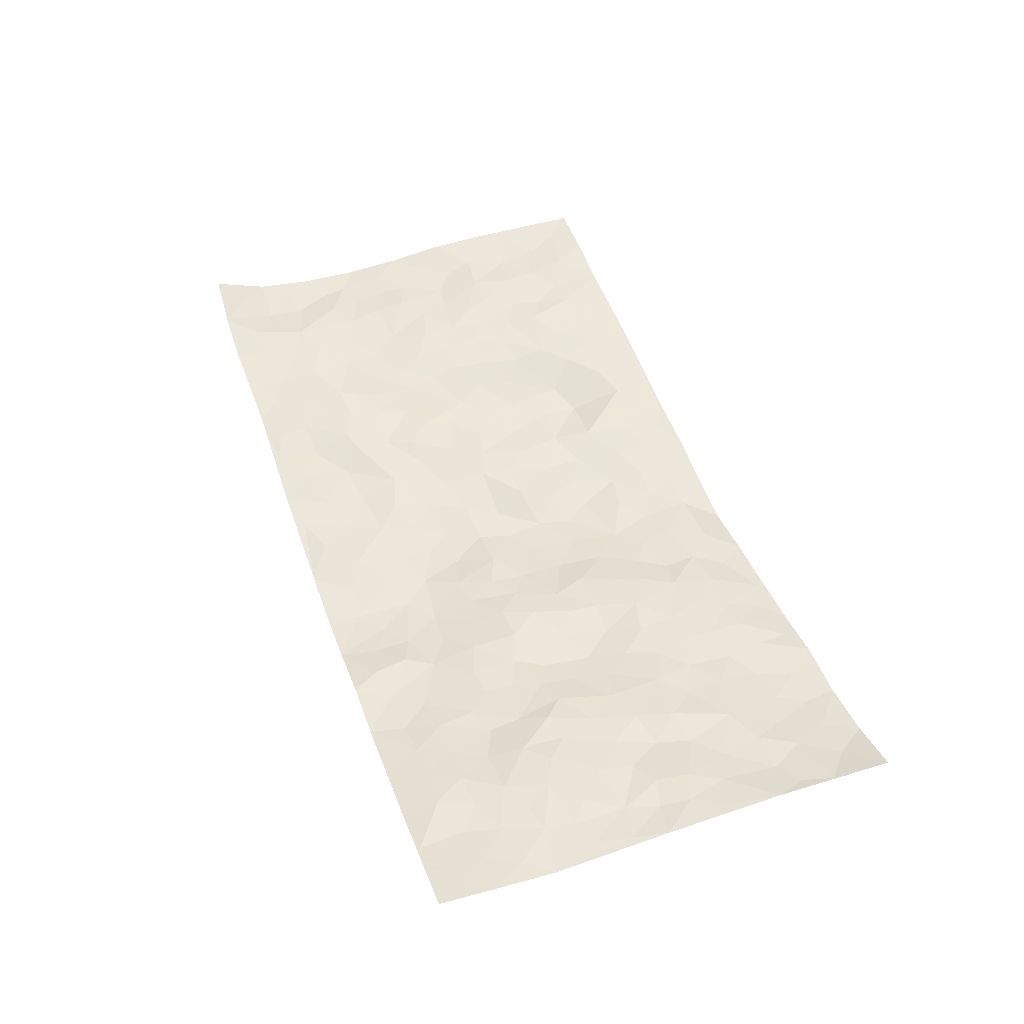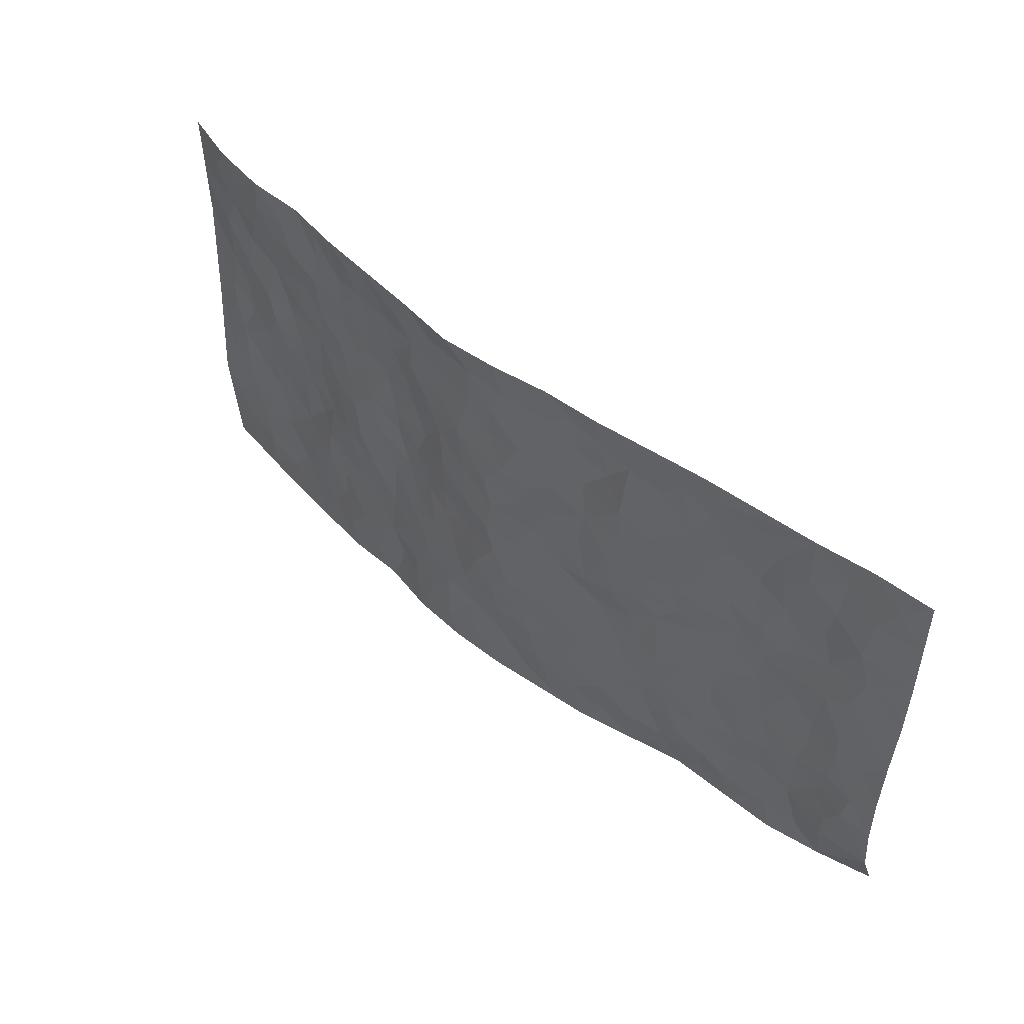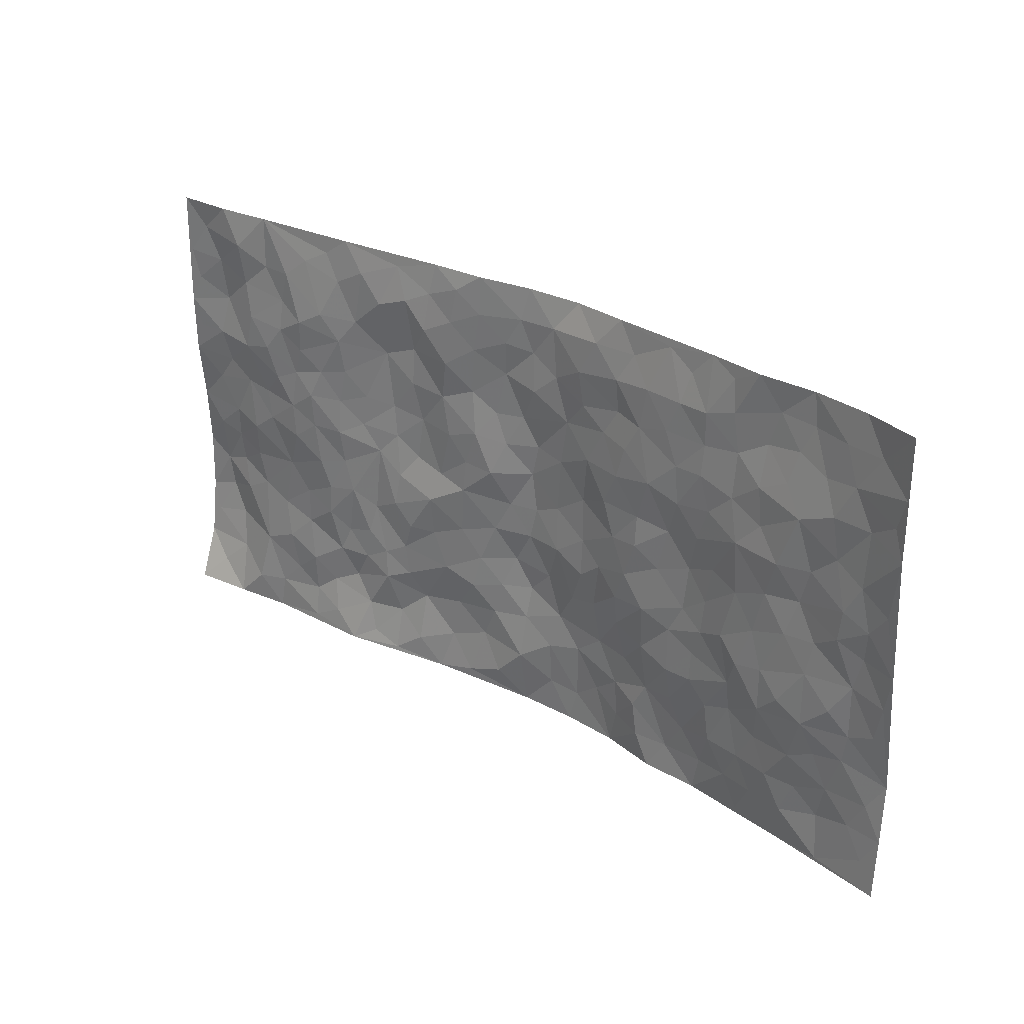
<metadata>
{"format":"obj","ext":"obj","renderer":"f3d","projection":"perspective","resolution":1024,"background":"white","views":[{"elev":48.1,"azim":70.7,"up":"+Z"},{"elev":50.2,"azim":-137.6,"up":"+Y"},{"elev":27.6,"azim":41.2,"up":"+Y"}]}
</metadata>
<code>
v -0.9788 0.01117 0.07321
v -0.9787 0.9988 0.03534
v 0.9801 0.004279 0.05583
v 0.9754 1.001 0.057
v -0.796 0.3926 0.0198
v -0.9796 0.5003 0.01886
v -0.8573 0.3579 0.01178
v 3.897e-06 0.002094 -0.04454
v -0.9795 0.2514 0.01389
v -0.9225 0.3383 0.008101
v -0.7349 0.00195 0.03093
v -0.98 0.1278 0.02901
v -0.7097 0.2926 0.01895
v -0.8576 0.003753 0.05013
v -0.8413 0.2886 0.01916
v -0.4867 0.003921 0.02811
v -0.9586 0.1893 0.01968
v -0.2937 0.1671 -0.02717
v -0.7763 0.3219 0.01887
v -0.8627 0.1202 0.02497
v -0.9246 0.06636 0.04135
v -0.7955 0.06544 0.04147
v -0.6721 0.1272 0.0222
v -0.7241 0.07516 0.02794
v -0.8737 0.207 0.0117
v -0.9101 0.2704 0.006353
v -0.7694 0.1776 0.02912
v -0.6914 0.2099 0.02598
v -0.8637 0.4885 0.01889
v -0.9797 0.3758 0.01101
v -0.7343 0.9973 0.0186
v -0.535 0.2218 0.008228
v 0.2611 0.1574 -0.03559
v -0.9795 0.7493 0.03659
v -0.3657 0.3925 -0.005499
v -0.782 0.753 0.03167
v -0.7989 0.8311 0.02644
v -0.5789 0.4419 0.02196
v -0.5976 0.6058 0.0271
v -0.4889 0.9983 0.001579
v -0.9567 0.6869 0.03354
v -0.6595 0.5624 0.02801
v -0.3911 0.7545 -0.01939
v -0.5081 0.2794 0.003211
v -0.4581 0.2245 6.995e-05
v -0.4945 0.1617 -0.002853
v -0.4477 0.6363 -0.005283
v -0.3665 0.5591 -0.01975
v 0.1644 0.4731 -0.03326
v -0.3321 0.2205 -0.01085
v -0.2095 0.6101 -0.02162
v -0.3758 0.6287 -0.02233
v -0.3008 0.05843 -0.01019
v -0.6251 0.7105 0.02725
v -0.3928 0.1937 0.0006535
v -0.8714 0.6185 0.02121
v -0.03853 0.3479 -0.0536
v 0.05747 0.3394 -0.05185
v 0.2953 0.4506 -0.008839
v -0.09284 0.5511 -0.02733
v -0.1636 0.5556 -0.02546
v 0.09129 0.6298 -0.04622
v -0.6308 0.3458 0.01668
v -0.7473 0.5741 0.02419
v -0.9515 0.81 0.03205
v -0.5589 0.1292 0.008918
v -0.3658 0.01323 0.002768
v -0.7947 0.4661 0.02583
v -0.6154 0.1722 0.02259
v -0.6125 0.01929 0.0279
v -0.2446 0.001988 -0.02013
v -0.6146 0.08835 0.01772
v -0.5446 0.05454 0.02271
v -0.4296 0.03818 0.009063
v -0.45 0.1041 0.002466
v -0.8912 0.6861 0.02935
v -0.9711 0.874 0.03505
v -0.7354 0.5091 0.02637
v -0.0003056 0.9969 -0.05074
v -0.8022 0.6754 0.03227
v -0.5593 0.3143 0.01728
v -0.5104 0.4607 0.01
v 0.005836 0.571 -0.05433
v -0.04965 0.4829 -0.04599
v 0.002828 0.4194 -0.05106
v -0.1236 0.1279 -0.04081
v -0.5669 0.6701 0.02036
v -0.9149 0.5628 0.02061
v -0.7309 0.6912 0.03397
v -0.4472 0.2963 -0.0005401
v -0.6295 0.267 0.01663
v -0.4991 0.6884 0.009775
v -0.1712 0.4847 -0.02389
v -0.2604 0.4361 -0.01074
v -0.6453 0.6491 0.02506
v -0.009688 0.1171 -0.03346
v -0.4147 0.5097 -0.009934
v -0.3416 0.2877 -0.009832
v -0.2393 0.5028 -0.0252
v -0.1794 0.3819 -0.0282
v -0.9794 0.6244 0.0335
v -0.7036 0.6228 0.03033
v -0.8123 0.5801 0.0206
v -0.3622 0.1099 -0.01372
v -0.5186 0.5328 0.01597
v -0.6812 0.406 0.02051
v -0.1289 0.324 -0.03421
v -0.1477 0.2492 -0.02843
v -0.5157 0.6115 0.01173
v 0.1079 0.7283 -0.04532
v -0.002833 0.2146 -0.04602
v -0.07204 0.2731 -0.0422
v 0.00478 0.2879 -0.05603
v -0.4282 0.363 -0.007266
v -0.196 0.1841 -0.03535
v -0.6519 0.4876 0.02835
v -0.5538 0.3805 0.01768
v -0.4898 0.391 0.007046
v -0.3071 0.5231 -0.02528
v -0.2575 0.3502 -0.01859
v -0.3541 0.4665 -0.01167
v -0.2249 0.2708 -0.02279
v -0.09036 0.4112 -0.04045
v -0.592 0.5313 0.02448
v -0.09111 0.1981 -0.03844
v -0.2135 0.09341 -0.03265
v -0.3969 0.2575 -0.003001
v -0.9273 0.4378 0.01787
v -0.8666 0.421 0.0143
v 0.09075 0.4223 -0.03747
v 0.2096 0.238 -0.04283
v 0.08218 0.5163 -0.04768
v 0.01918 0.4876 -0.0535
v 0.1646 0.3923 -0.02851
v 0.7898 0.4976 0.03041
v 0.2183 0.4332 -0.02173
v 0.266 0.3134 -0.02584
v 0.1596 0.5667 -0.03891
v 0.1231 0.995 -0.05879
v -0.2927 0.619 -0.0274
v 0.4223 0.8794 -0.007525
v 0.489 0.997 -0.01702
v -0.2135 0.7797 -0.01689
v -0.05848 0.8629 -0.03918
v -0.3199 0.348 -0.007151
v -0.4583 0.5655 -0.002747
v -0.07331 0.05278 -0.03065
v -0.1577 0.02241 -0.02837
v 0.1233 0.001668 -0.04769
v 0.01292 0.8588 -0.04648
v -0.01748 0.6993 -0.05186
v 0.4224 0.1964 -0.01332
v 0.3408 0.2894 -0.01566
v 0.5897 0.5264 0.01207
v 0.5238 0.5468 -0.001221
v 0.4567 0.135 -0.01451
v 0.523 0.2274 0.0006475
v 0.4135 0.3611 -0.01095
v 0.02213 0.6404 -0.0549
v -0.05911 0.6269 -0.042
v -0.1466 0.7289 -0.03208
v -0.08698 0.6923 -0.04199
v -0.06099 0.7903 -0.04464
v -0.1349 0.6326 -0.02517
v 0.02005 0.7736 -0.04075
v 0.2449 0.996 -0.04257
v -0.01904 0.9254 -0.04318
v -0.2683 0.8449 -0.009374
v -0.1984 0.8788 -0.01886
v -0.3156 0.7816 -0.0278
v -0.2441 0.9969 -0.02523
v -0.2277 0.6953 -0.02319
v -0.318 0.7001 -0.02417
v -0.1397 0.8284 -0.02892
v -0.1216 0.997 -0.03203
v 0.2166 0.7449 -0.03008
v 0.1721 0.6664 -0.03324
v 0.3242 0.5945 -0.009976
v 0.2587 0.5223 -0.0155
v 0.2631 0.6651 -0.01462
v 0.4219 0.7436 -0.00295
v 0.3527 0.6824 -0.004221
v 0.2832 0.7325 -0.01498
v 0.06807 0.9275 -0.04533
v 0.07807 0.8219 -0.04352
v 0.1442 0.8567 -0.03513
v 0.2488 0.8719 -0.02646
v 0.3194 0.7924 -0.01462
v 0.2294 0.5948 -0.01986
v -0.8815 0.8673 0.02675
v -0.6807 0.8162 0.02393
v -0.8691 0.7746 0.02044
v -0.8556 0.9979 0.03219
v -0.9213 0.9398 0.0294
v -0.8092 0.9205 0.03499
v -0.7326 0.8847 0.02107
v -0.6048 0.9291 0.01694
v -0.6612 0.8857 0.02544
v -0.686 0.7458 0.03015
v -0.5583 0.8144 0.02393
v -0.62 0.7811 0.03154
v -0.5103 0.901 0.01021
v -0.3896 0.8776 0.003843
v -0.5449 0.9599 0.007083
v -0.4638 0.816 0.005224
v -0.4415 0.9362 0.004165
v -0.3448 0.9719 -0.01244
v -0.5096 0.7606 0.01579
v -0.3191 0.9008 -0.006352
v -0.2578 0.9292 -0.01765
v 0.1553 0.7839 -0.03745
v 0.2536 0.803 -0.02953
v 0.1873 0.9319 -0.03589
v 0.3908 0.8114 -0.007636
v 0.3352 0.8798 -0.01538
v 0.3809 0.9807 -0.02676
v 0.2881 0.9355 -0.03277
v 0.4407 0.9465 -0.01768
v 0.3788 0.4931 -0.01145
v 0.3233 0.5284 -0.005871
v 0.482 0.6038 -0.002127
v 0.4297 0.6639 -0.001351
v 0.404 0.5877 -0.0115
v 0.3535 0.1901 -0.02107
v 0.481 0.3344 -0.003574
v 0.4587 0.5223 -0.01289
v 0.3455 0.3874 -0.006772
v -0.1235 0.9132 -0.02918
v -0.1825 0.9567 -0.02173
v 0.3204 0.1332 -0.02119
v 0.6136 0.01474 0.001941
v 0.2003 0.3329 -0.03004
v 0.2694 0.384 -0.01354
v 0.5841 0.2481 0.004435
v 0.7341 0.999 0.002878
v 0.9798 0.2532 0.03726
v 0.4901 0.8117 -0.001278
v 0.7162 0.4878 0.02538
v 0.4863 0.7464 0.002526
v 0.977 0.5017 0.05061
v 0.6675 0.2941 0.02702
v 0.5085 0.4679 -0.003188
v 0.7764 0.3116 0.03814
v 0.5594 0.4157 0.01177
v 0.4911 0.001626 -0.01447
v 0.09025 0.2517 -0.05039
v 0.5068 0.07694 -0.01232
v 0.1337 0.3183 -0.0382
v 0.416 0.2663 -0.006631
v 0.8738 0.2667 0.03462
v 0.6395 0.462 0.0197
v 0.5789 0.08215 0.001566
v 0.4484 0.4256 -0.01121
v 0.605 0.3718 0.02158
v 0.2874 0.2327 -0.03074
v 0.478 0.2714 -0.0009632
v 0.2655 0.07843 -0.03494
v 0.3675 0.001943 -0.01591
v 0.2465 0.00185 -0.04008
v 0.2024 0.1144 -0.04479
v 0.06875 0.1694 -0.04286
v 0.1459 0.1895 -0.04757
v 0.6131 0.1476 0.008909
v 0.775 0.4236 0.03375
v 0.7477 0.2217 0.03069
v 0.6517 0.08088 0.01279
v 0.6672 0.3848 0.02495
v 0.7159 0.3396 0.03447
v 0.8853 0.3277 0.0366
v 0.7439 0.5682 0.02083
v 0.6921 0.1459 0.02203
v 0.764 0.1508 0.02518
v 0.839 0.3687 0.04116
v 0.942 0.3515 0.04053
v 0.8849 0.4399 0.03734
v 0.5816 0.3132 0.01021
v 0.8221 0.1073 0.02474
v 0.3324 0.06324 -0.01967
v 0.412 0.06859 -0.02059
v 0.07157 0.07745 -0.04645
v 0.1437 0.07186 -0.0501
v 0.9755 0.751 0.06062
v 0.7327 0.07977 0.02339
v 0.6555 0.2162 0.01493
v 0.9599 0.4265 0.04531
v 0.9055 0.5106 0.03893
v 0.8081 0.2516 0.03245
v 0.5334 0.1481 -0.0003433
v 0.7364 0.002247 0.01656
v 0.5018 0.3941 -0.0003225
v 0.9414 0.06615 0.04508
v 0.9803 0.1288 0.04644
v 0.8408 0.1819 0.02998
v 0.9 0.1265 0.03581
v 0.8312 0.01064 0.03175
v 0.9386 0.1906 0.03871
v 0.6642 0.5561 0.02134
v 0.6901 0.6333 0.02756
v 0.5836 0.6363 0.01321
v 0.8251 0.6926 0.03059
v 0.6305 0.7721 0.01246
v 0.9548 0.6263 0.05289
v 0.7663 0.6427 0.02392
v 0.853 0.5963 0.04139
v 0.7323 0.7452 0.02749
v 0.8442 0.5315 0.04017
v 0.9143 0.5753 0.04639
v 0.8904 0.6606 0.04291
v 0.6394 0.6927 0.0136
v 0.5645 0.724 0.005544
v 0.5082 0.6744 0.001731
v 0.853 0.8537 0.03244
v 0.7127 0.8715 0.007066
v 0.8112 0.7781 0.0328
v 0.8968 0.7792 0.03999
v 0.7809 0.8449 0.01852
v 0.9727 0.8759 0.05797
v 0.6938 0.8032 0.01475
v 0.9522 0.8128 0.05241
v 0.7426 0.932 0.005204
v 0.8565 0.9998 0.0218
v 0.6107 0.9984 0.002863
v 0.8212 0.927 0.02115
v 0.9069 0.9296 0.03724
v 0.6617 0.9347 -0.0007058
v 0.5562 0.9012 0.000242
v 0.4905 0.8811 -0.0003814
v 0.5497 0.9692 -0.005039
v 0.5692 0.8218 -8.763e-05
v 0.6364 0.8606 -0.0005657
f 29 6 128
f 12 21 20
f 26 10 9
f 55 45 46
f 27 19 15
f 26 9 17
f 101 6 88
f 12 1 21
f 7 15 19
f 125 86 96
f 84 123 85
f 129 29 128
f 25 27 15
f 12 20 17
f 73 75 66
f 22 14 11
f 26 17 25
f 9 12 17
f 25 15 26
f 5 129 7
f 52 146 48
f 55 18 50
f 7 19 5
f 20 27 25
f 124 82 105
f 41 76 34
f 20 14 22
f 14 20 21
f 14 21 1
f 24 22 11
f 24 27 22
f 72 66 69
f 69 32 91
f 70 24 11
f 24 23 27
f 17 20 25
f 27 20 22
f 10 15 7
f 10 26 15
f 23 28 27
f 27 13 19
f 28 23 69
f 13 27 28
f 119 121 94
f 10 7 129
f 6 30 128
f 9 10 30
f 36 192 80
f 80 102 89
f 118 81 44
f 64 103 78
f 115 126 86
f 45 32 46
f 91 63 13
f 129 68 29
f 95 87 54
f 95 54 199
f 202 40 204
f 82 97 105
f 29 88 6
f 18 55 104
f 148 126 71
f 38 82 124
f 50 18 122
f 117 82 38
f 5 19 106
f 82 117 118
f 80 64 102
f 127 45 55
f 194 77 190
f 98 35 114
f 39 124 105
f 127 50 98
f 106 19 13
f 66 75 46
f 39 95 42
f 63 117 38
f 95 89 102
f 101 56 76
f 51 140 99
f 18 53 126
f 62 83 132
f 45 127 90
f 112 113 57
f 103 29 68
f 130 85 58
f 109 39 105
f 35 94 121
f 113 246 58
f 151 165 163
f 120 100 94
f 114 127 98
f 192 190 65
f 95 39 87
f 36 191 37
f 67 104 74
f 56 101 88
f 13 63 106
f 192 34 76
f 268 241 243
f 108 115 125
f 93 84 60
f 133 84 85
f 156 288 157
f 101 76 41
f 80 103 64
f 105 97 146
f 99 61 51
f 92 109 47
f 125 96 111
f 158 227 153
f 75 104 55
f 69 66 32
f 81 91 32
f 106 78 68
f 42 64 78
f 77 34 65
f 24 70 72
f 75 73 16
f 16 71 67
f 2 34 77
f 13 28 91
f 103 56 88
f 56 80 76
f 72 69 23
f 11 16 70
f 16 73 70
f 16 67 74
f 115 18 126
f 24 72 23
f 73 72 70
f 16 74 75
f 72 73 66
f 32 45 44
f 84 83 60
f 66 46 32
f 78 106 116
f 117 63 81
f 67 53 104
f 103 68 78
f 69 91 28
f 36 80 89
f 106 38 116
f 106 68 5
f 81 118 117
f 62 132 138
f 32 44 81
f 53 67 71
f 57 58 85
f 123 100 107
f 93 60 61
f 33 230 224
f 8 96 147
f 132 133 130
f 140 48 119
f 93 100 123
f 122 98 50
f 164 60 160
f 53 71 126
f 125 112 108
f 193 194 195
f 75 55 46
f 63 91 81
f 56 103 80
f 196 198 31
f 18 104 53
f 121 48 97
f 38 106 63
f 118 97 82
f 97 35 121
f 51 172 140
f 130 134 49
f 87 39 109
f 288 252 263
f 97 114 35
f 47 43 92
f 57 113 58
f 248 130 58
f 34 101 41
f 114 90 127
f 116 124 42
f 145 94 35
f 118 114 97
f 167 79 175
f 98 145 35
f 85 123 57
f 43 47 52
f 199 36 89
f 42 78 116
f 159 83 62
f 88 29 103
f 74 104 75
f 118 44 90
f 173 140 172
f 42 95 102
f 190 192 37
f 65 190 77
f 89 95 199
f 125 111 112
f 92 87 109
f 18 115 122
f 177 180 176
f 112 57 107
f 109 105 146
f 93 94 100
f 285 286 275
f 96 86 147
f 137 232 131
f 57 123 107
f 87 92 208
f 49 134 136
f 132 130 49
f 161 164 162
f 50 127 55
f 122 108 107
f 122 107 100
f 48 140 52
f 118 90 114
f 99 119 94
f 123 84 93
f 36 37 192
f 48 121 119
f 120 122 100
f 39 42 124
f 38 124 116
f 248 58 246
f 44 45 90
f 98 122 120
f 146 52 47
f 94 93 99
f 168 209 170
f 212 183 188
f 202 197 200
f 42 102 64
f 107 108 112
f 99 93 61
f 8 280 96
f 112 111 113
f 125 115 86
f 115 108 122
f 128 30 10
f 5 68 129
f 10 129 128
f 132 49 138
f 83 84 133
f 130 133 85
f 83 133 132
f 248 134 130
f 156 152 224
f 151 110 165
f 212 186 211
f 153 224 249
f 254 251 244
f 246 261 262
f 225 158 249
f 49 136 179
f 185 184 150
f 214 188 181
f 181 188 182
f 161 163 174
f 143 170 172
f 110 211 185
f 184 79 167
f 174 228 169
f 62 110 159
f 163 150 144
f 210 169 229
f 170 143 168
f 176 211 110
f 98 120 145
f 94 145 120
f 48 146 97
f 109 146 47
f 148 86 126
f 147 86 148
f 71 8 148
f 8 147 148
f 244 276 254
f 232 136 134
f 174 143 161
f 60 83 160
f 163 162 151
f 159 160 83
f 261 281 262
f 259 281 149
f 219 220 59
f 246 113 111
f 33 255 131
f 157 256 152
f 137 255 153
f 230 278 279
f 262 260 33
f 154 155 242
f 131 255 137
f 248 131 232
f 281 280 149
f 259 258 278
f 220 179 59
f 159 151 160
f 162 160 151
f 164 61 60
f 228 174 144
f 144 174 163
f 159 110 151
f 161 172 164
f 186 184 185
f 161 162 163
f 61 164 51
f 160 162 164
f 187 217 213
f 150 163 165
f 205 202 200
f 79 184 139
f 170 43 173
f 174 169 143
f 161 143 172
f 167 144 150
f 176 180 183
f 172 170 173
f 223 226 221
f 185 150 165
f 99 140 119
f 207 206 203
f 172 51 164
f 43 52 173
f 173 52 140
f 167 175 228
f 228 229 169
f 210 168 169
f 177 110 62
f 189 138 179
f 62 138 177
f 136 232 233
f 181 182 222
f 150 184 167
f 178 180 189
f 49 179 138
f 177 138 189
f 180 178 182
f 178 179 220
f 307 308 304
f 222 223 221
f 215 187 188
f 176 183 212
f 187 213 186
f 214 215 188
f 185 211 186
f 237 181 239
f 182 188 183
f 110 185 165
f 216 215 141
f 211 176 212
f 182 183 180
f 176 110 177
f 213 184 186
f 178 189 179
f 177 189 180
f 195 190 37
f 197 198 200
f 195 194 190
f 34 192 65
f 80 192 76
f 37 196 195
f 194 2 77
f 193 2 194
f 196 37 191
f 31 193 195
f 198 196 191
f 31 195 196
f 199 201 191
f 197 204 31
f 198 191 201
f 31 198 197
f 201 199 54
f 36 199 191
f 54 208 201
f 208 43 205
f 208 54 87
f 198 201 200
f 206 205 203
f 43 170 203
f 210 207 209
f 40 202 206
f 31 204 40
f 197 202 204
f 208 205 200
f 43 203 205
f 205 206 202
f 203 209 207
f 171 40 207
f 40 206 207
f 208 200 201
f 43 208 92
f 170 209 203
f 168 143 169
f 207 210 171
f 168 210 209
f 188 187 212
f 212 187 186
f 166 139 213
f 184 213 139
f 237 214 181
f 215 214 141
f 216 141 218
f 213 217 166
f 142 166 216
f 217 216 166
f 187 215 217
f 216 217 215
f 237 141 214
f 142 216 218
f 223 222 182
f 179 136 59
f 223 220 219
f 267 238 251
f 237 327 141
f 223 182 178
f 158 290 253
f 220 223 178
f 59 233 227
f 233 59 136
f 248 246 131
f 153 249 158
f 251 254 267
f 223 219 226
f 111 261 246
f 297 251 238
f 276 256 157
f 167 228 144
f 229 228 175
f 175 171 229
f 229 171 210
f 260 257 33
f 265 271 272
f 266 289 283
f 269 243 250
f 249 224 152
f 266 283 271
f 227 233 137
f 253 227 158
f 325 313 320
f 135 264 275
f 310 329 239
f 270 298 297
f 249 256 225
f 275 273 269
f 311 222 221
f 155 154 299
f 234 276 157
f 310 311 299
f 222 239 181
f 221 226 155
f 266 263 252
f 242 290 244
f 264 273 275
f 273 264 243
f 242 244 154
f 276 290 225
f 288 234 157
f 240 282 302
f 275 286 306
f 225 290 158
f 234 263 284
f 241 254 276
f 233 232 137
f 137 153 227
f 264 135 238
f 244 251 154
f 260 259 257
f 227 253 219
f 33 224 255
f 154 297 299
f 240 302 307
f 297 154 251
f 264 268 243
f 253 226 219
f 271 284 263
f 277 294 293
f 290 242 253
f 241 234 284
f 59 227 219
f 242 155 226
f 252 245 231
f 157 152 156
f 257 230 33
f 152 256 249
f 278 230 257
f 262 33 131
f 224 153 255
f 259 278 257
f 134 248 232
f 230 279 224
f 96 261 111
f 261 96 280
f 280 281 261
f 246 262 131
f 252 247 245
f 268 267 241
f 283 277 272
f 288 247 252
f 275 274 285
f 295 291 294
f 267 268 264
f 263 234 288
f 309 310 299
f 290 276 244
f 283 272 271
f 267 254 241
f 265 243 241
f 236 240 285
f 297 238 270
f 303 305 298
f 241 276 234
f 221 155 299
f 272 277 293
f 250 243 287
f 286 285 240
f 284 271 265
f 271 263 266
f 295 3 291
f 225 256 276
f 241 284 265
f 289 266 231
f 3 292 291
f 321 235 323
f 293 294 296
f 279 278 258
f 245 279 258
f 279 156 224
f 260 281 259
f 280 8 149
f 262 281 260
f 231 266 252
f 267 264 238
f 306 304 270
f 283 289 295
f 243 269 273
f 236 269 250
f 294 292 296
f 274 236 285
f 269 274 275
f 250 287 293
f 245 289 231
f 236 274 269
f 156 279 247
f 242 226 253
f 247 279 245
f 243 265 287
f 288 156 247
f 265 272 293
f 296 292 236
f 293 287 265
f 295 294 277
f 277 283 295
f 236 250 296
f 289 3 295
f 292 294 291
f 293 296 250
f 300 304 308
f 325 320 235
f 329 330 326
f 270 304 303
f 270 303 298
f 309 305 301
f 135 306 270
f 299 297 298
f 298 309 299
f 238 135 270
f 300 314 305
f 303 300 305
f 304 306 307
f 300 303 304
f 282 319 315
f 322 325 235
f 275 306 135
f 307 306 286
f 240 307 286
f 308 307 302
f 302 282 308
f 308 282 315
f 305 309 298
f 310 309 301
f 310 301 329
f 310 239 311
f 222 311 239
f 299 311 221
f 319 312 315
f 312 323 316
f 301 305 318
f 305 314 316
f 300 308 315
f 316 314 312
f 312 314 315
f 315 314 300
f 323 312 324
f 316 313 318
f 282 4 317
f 330 313 325
f 4 321 324
f 235 320 323
f 282 317 319
f 312 319 317
f 326 325 322
f 316 320 313
f 316 318 305
f 142 218 327
f 327 218 141
f 316 323 320
f 324 312 317
f 4 324 317
f 321 323 324
f 318 313 330
f 328 326 322
f 326 327 329
f 329 327 237
f 326 328 327
f 322 142 328
f 327 328 142
f 329 237 239
f 301 318 330
f 326 330 325
f 330 329 301

</code>
